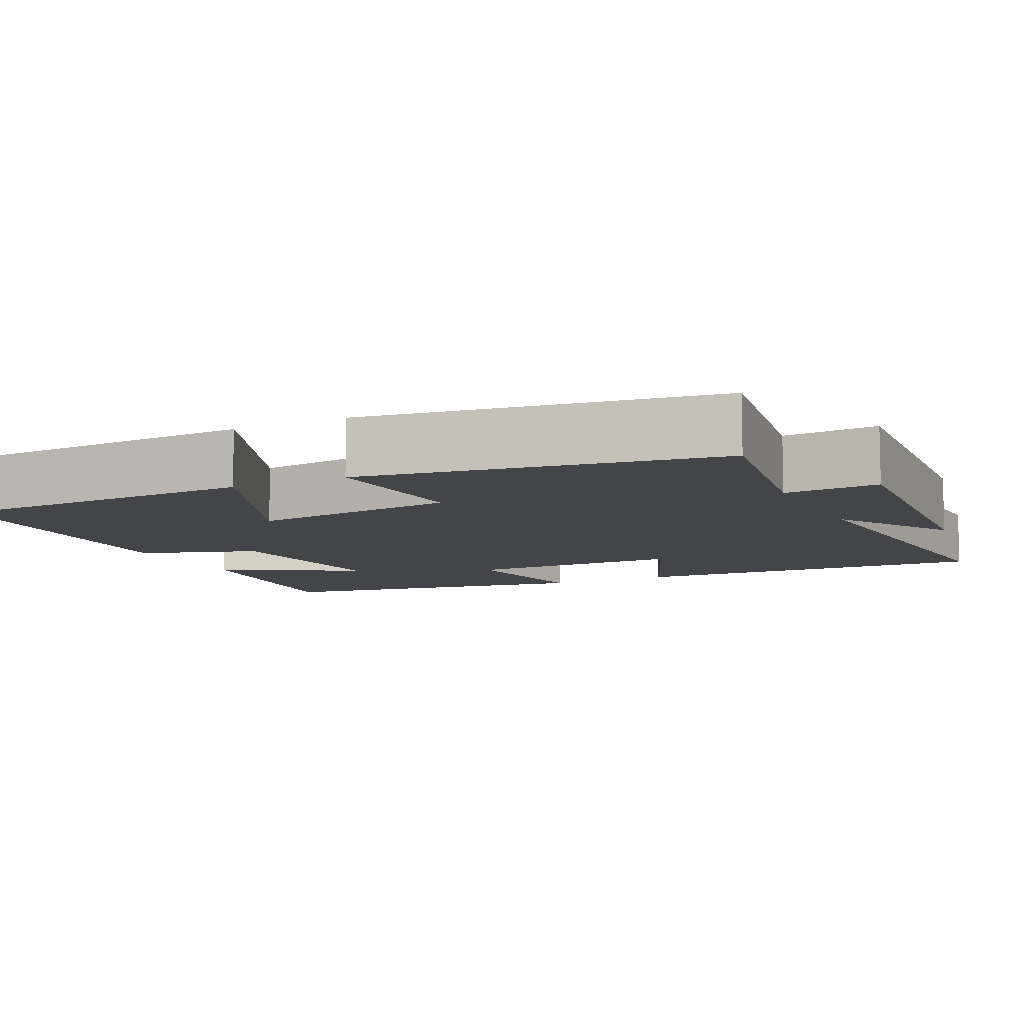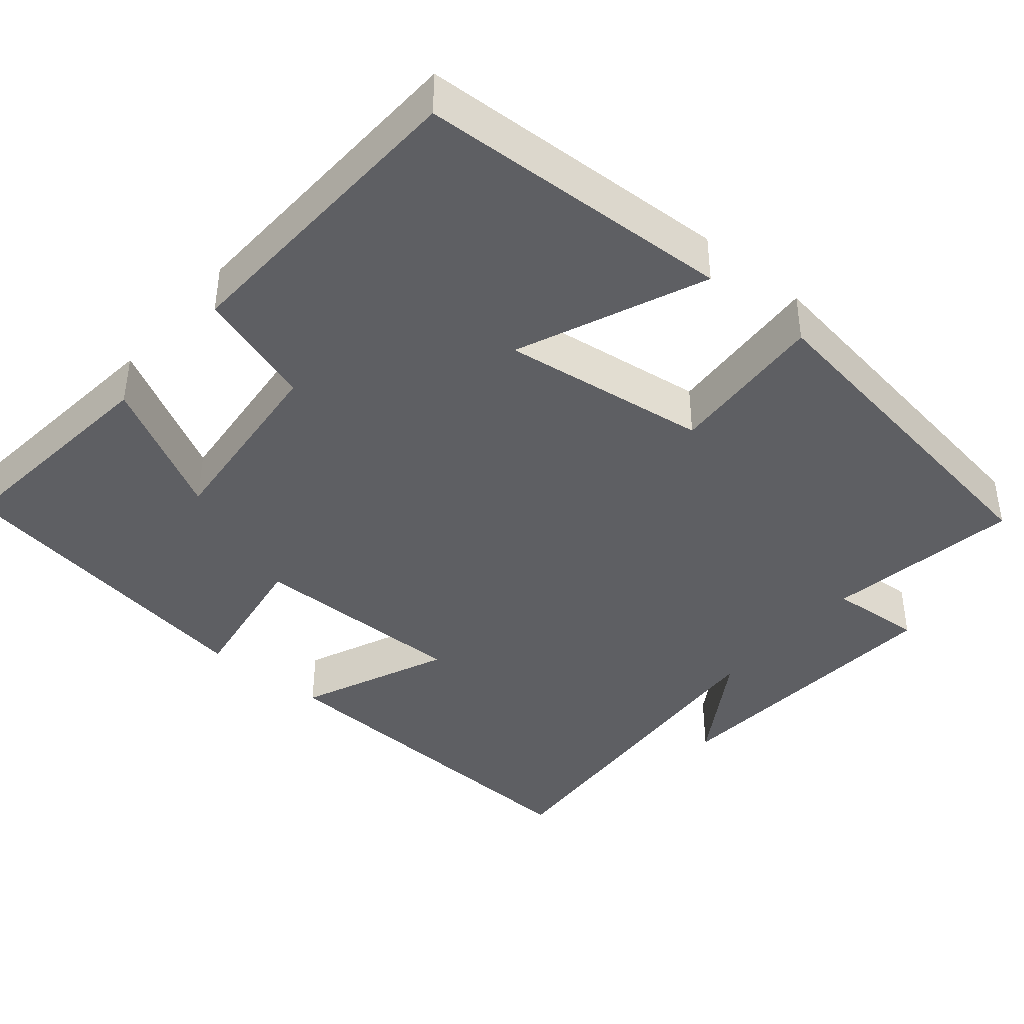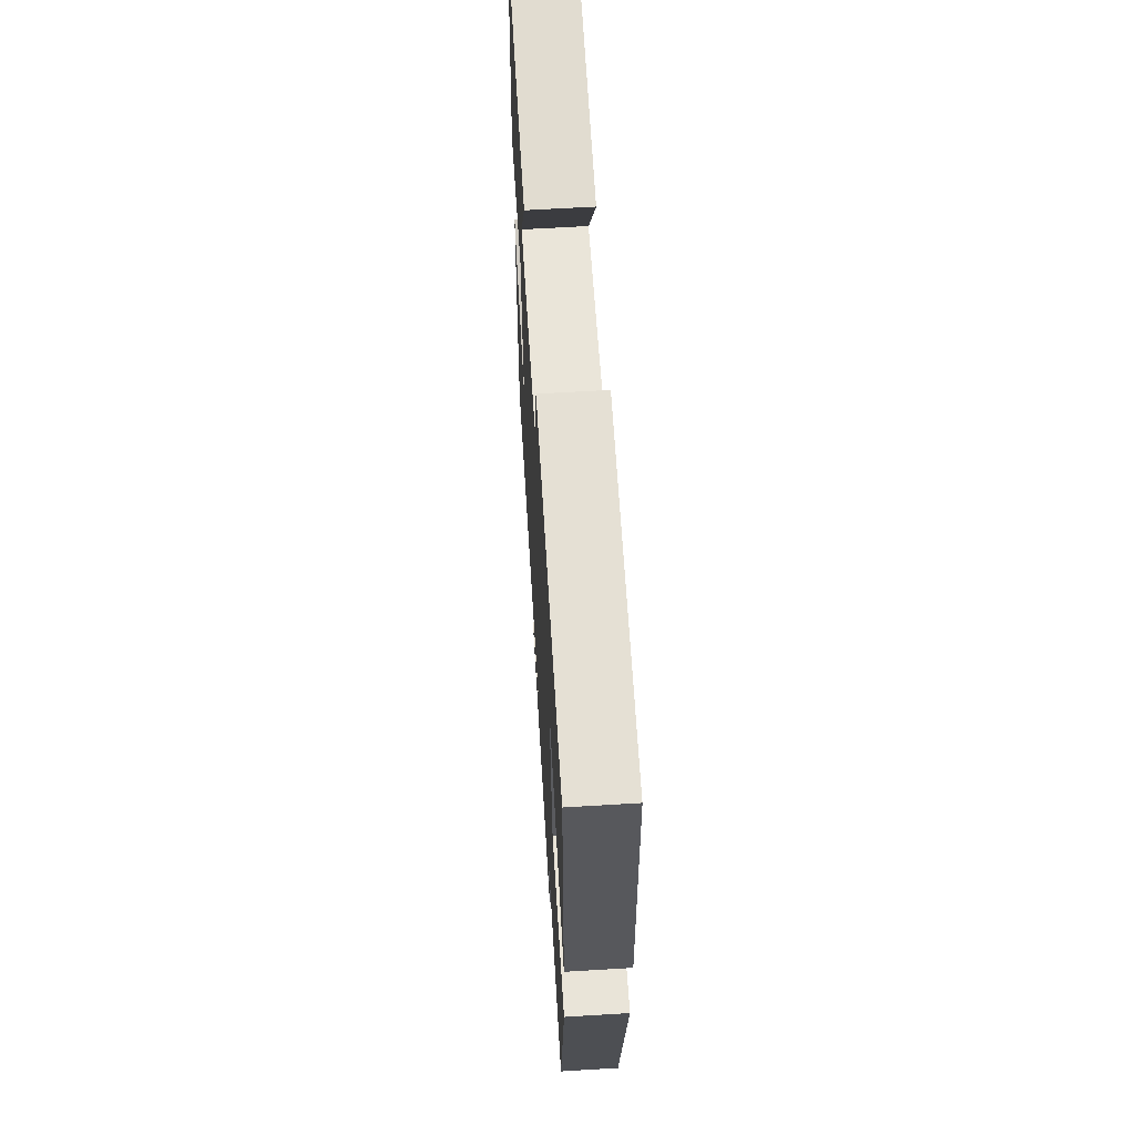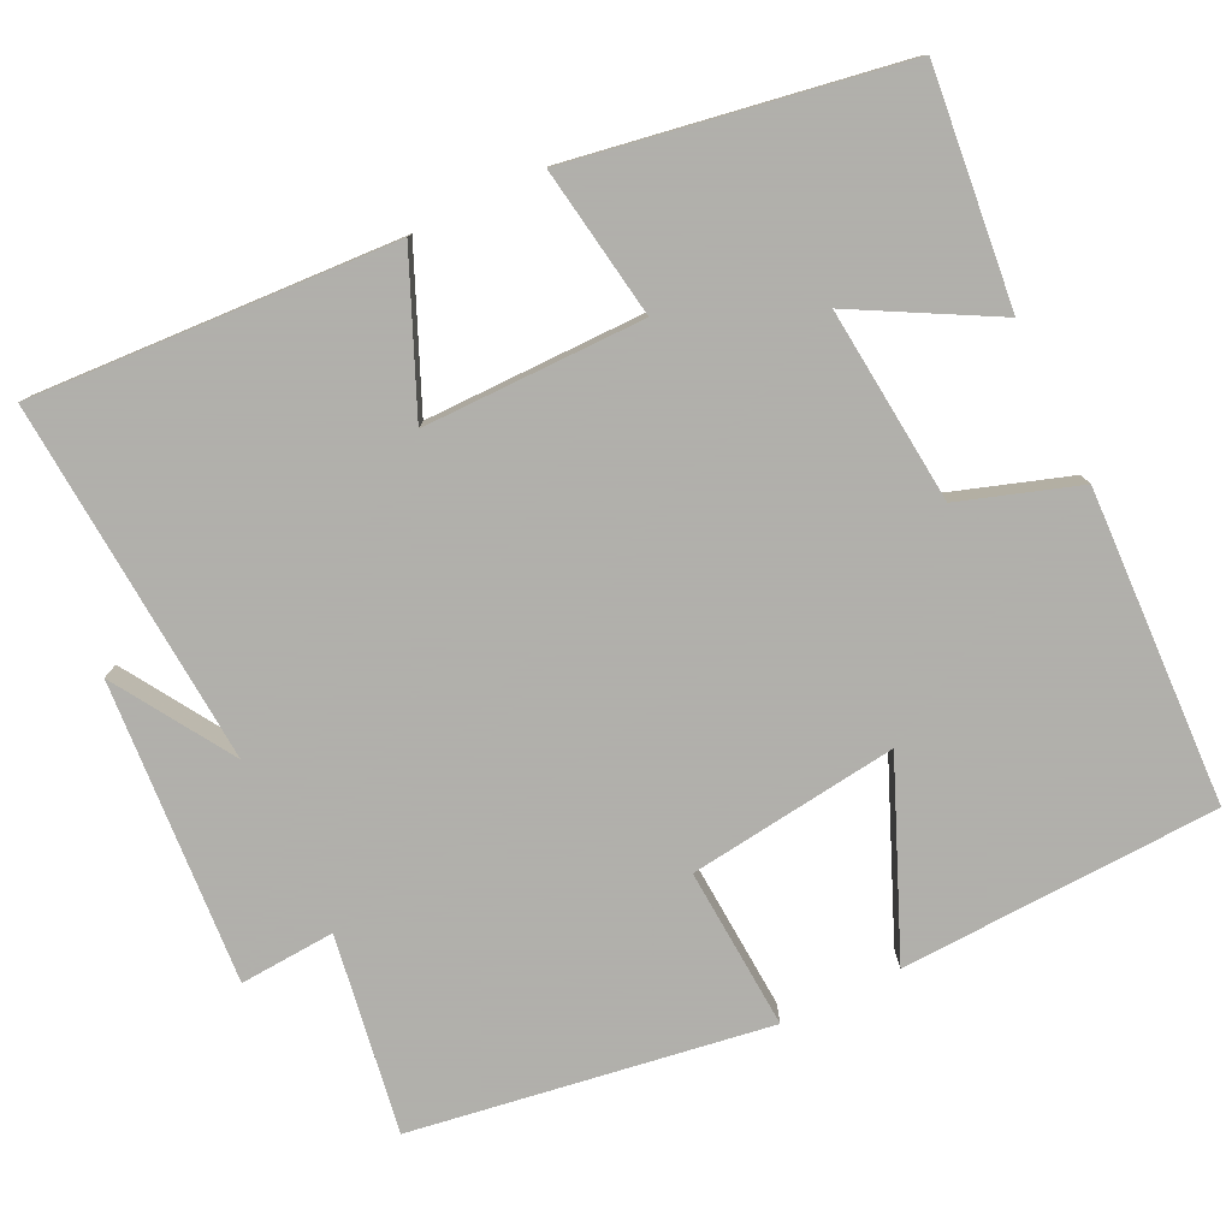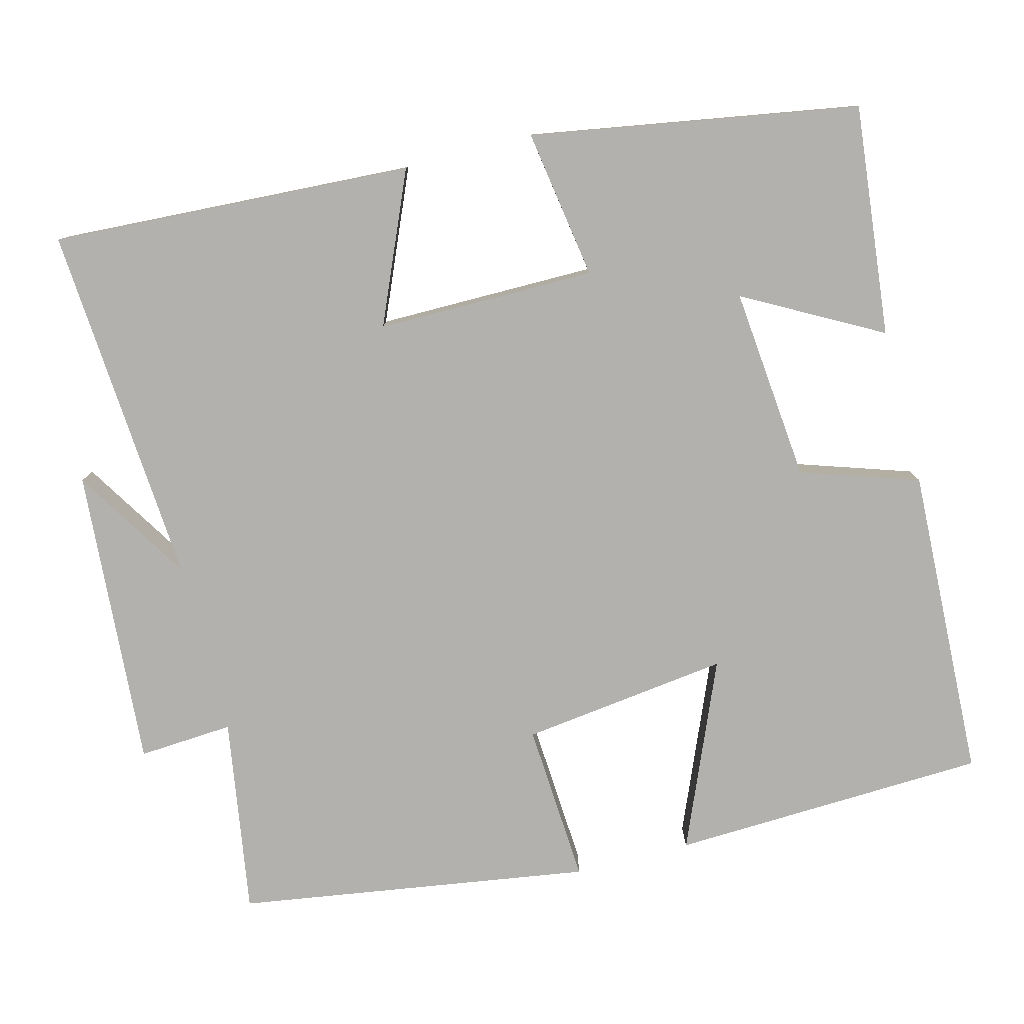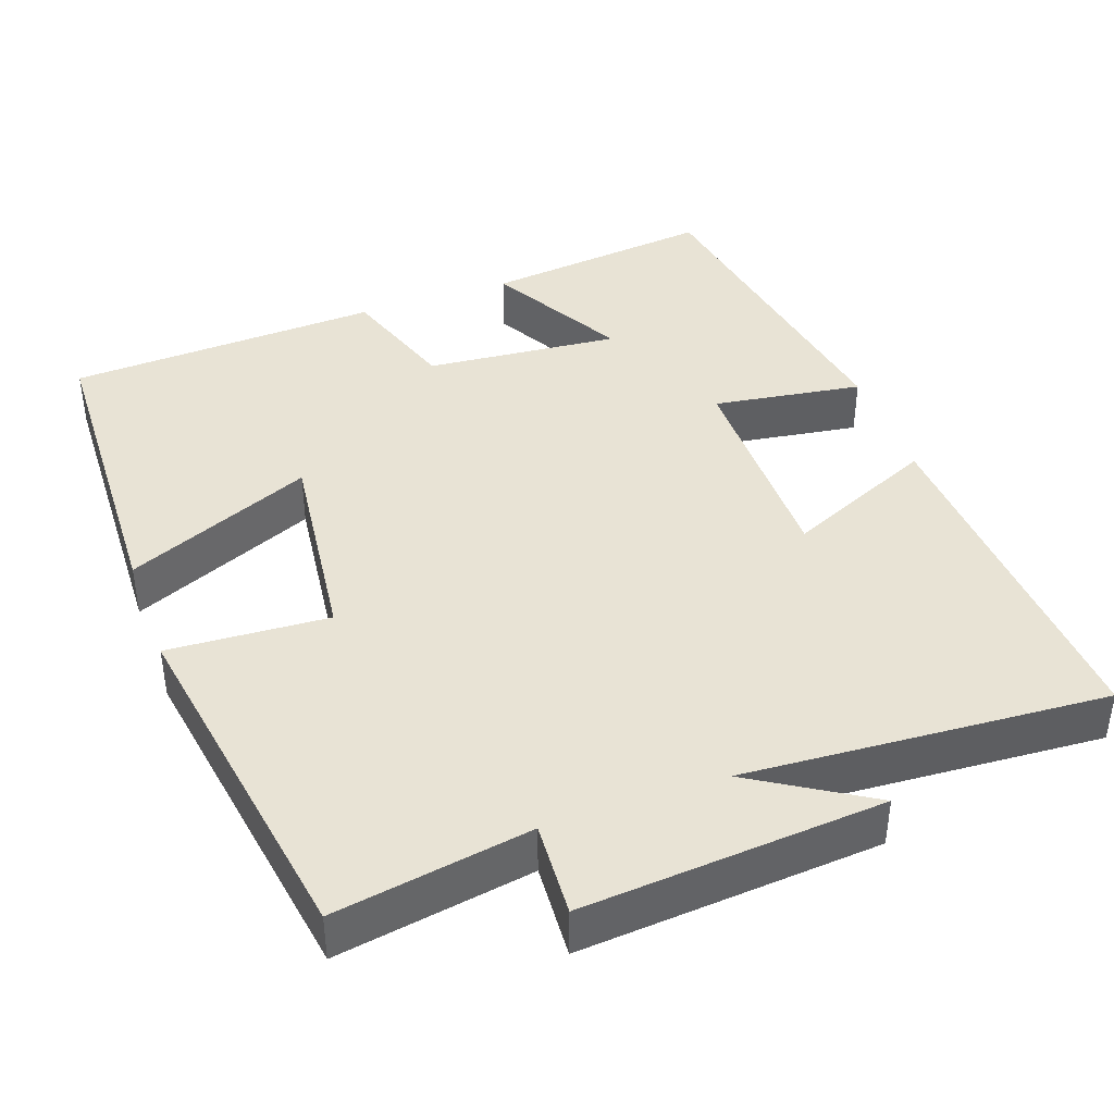
<metadata>
{"format":"obj","ext":"obj","renderer":"f3d","projection":"perspective","resolution":1024,"background":"white","views":[{"elev":-9.0,"azim":116.0,"up":"+Y"},{"elev":-40.7,"azim":50.2,"up":"+Y"},{"elev":63.4,"azim":86.5,"up":"+Z"},{"elev":-78.4,"azim":-64.1,"up":"+Y"},{"elev":-79.3,"azim":-75.4,"up":"+Y"},{"elev":41.2,"azim":160.1,"up":"+Y"}]}
</metadata>
<code>
v 0.429 0.07 -0.541
v 0.174 0.07 -0.5
v 0.182 0.07 -0.623
v -0.208 0.07 -0.595
v -0.056 0.07 -0.5
v -0.526 0.07 -0.533
v -0.5 0.07 -0.063
v -0.306 0.07 -0.147
v -0.306 0.07 0.137
v -0.5 0.07 0.107
v -0.428 0.07 0.532
v -0.129 0.07 0.5
v -0.226 0.07 0.323
v 0.026 0.07 0.347
v 0.077 0.07 0.5
v 0.484 0.07 0.483
v 0.5 0.07 0.072
v 0.257 0.07 0.175
v 0.291 0.07 -0.095
v 0.5 0.07 -0.082
v 0.429 0 -0.541
v 0.174 0 -0.5
v 0.182 0 -0.623
v -0.208 0 -0.595
v -0.056 0 -0.5
v -0.526 0 -0.533
v -0.5 0 -0.063
v -0.306 0 -0.147
v -0.306 0 0.137
v -0.5 0 0.107
v -0.428 0 0.532
v -0.129 0 0.5
v -0.226 0 0.323
v 0.026 0 0.347
v 0.077 0 0.5
v 0.484 0 0.483
v 0.5 0 0.072
v 0.257 0 0.175
v 0.291 0 -0.095
v 0.5 0 -0.082
f 19 20 1 2
f 18 19 2
f 16 17 18
f 15 16 18
f 14 15 18
f 13 14 18 2
f 10 11 12 13
f 9 10 13
f 13 2 3
f 9 13 3
f 8 9 3
f 5 6 7 8
f 5 8 3
f 3 4 5
f 22 21 40 39
f 22 39 38
f 38 37 36
f 38 36 35
f 38 35 34
f 22 38 34 33
f 33 32 31 30
f 33 30 29
f 23 22 33
f 23 33 29
f 23 29 28
f 28 27 26 25
f 23 28 25
f 25 24 23
f 1 21 22 2
f 2 22 23 3
f 3 23 24 4
f 4 24 25 5
f 5 25 26 6
f 6 26 27 7
f 7 27 28 8
f 8 28 29 9
f 9 29 30 10
f 10 30 31 11
f 11 31 32 12
f 12 32 33 13
f 13 33 34 14
f 14 34 35 15
f 15 35 36 16
f 16 36 37 17
f 17 37 38 18
f 18 38 39 19
f 19 39 40 20
f 20 40 21 1

</code>
